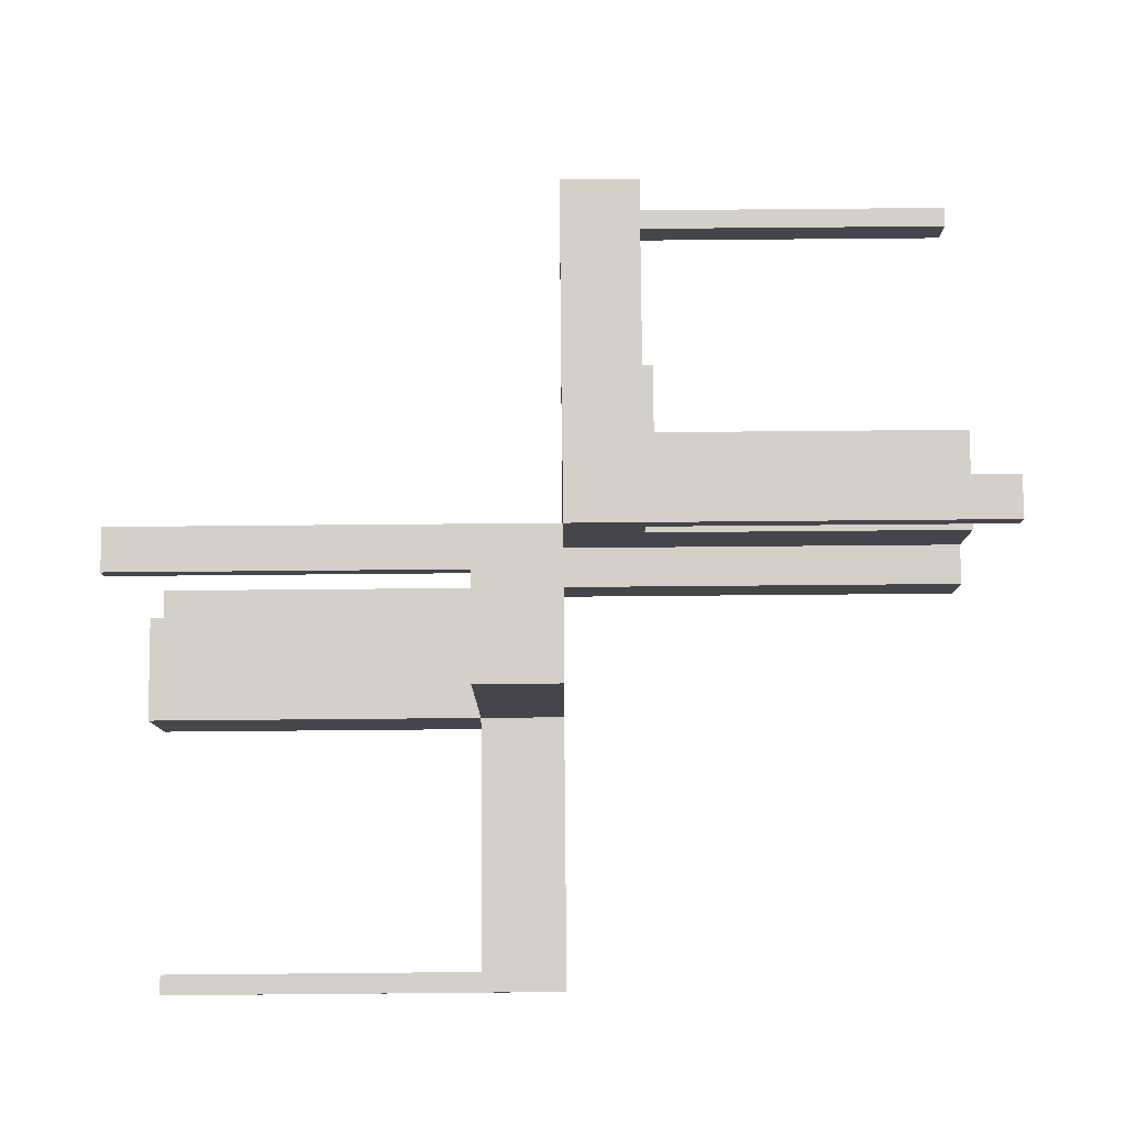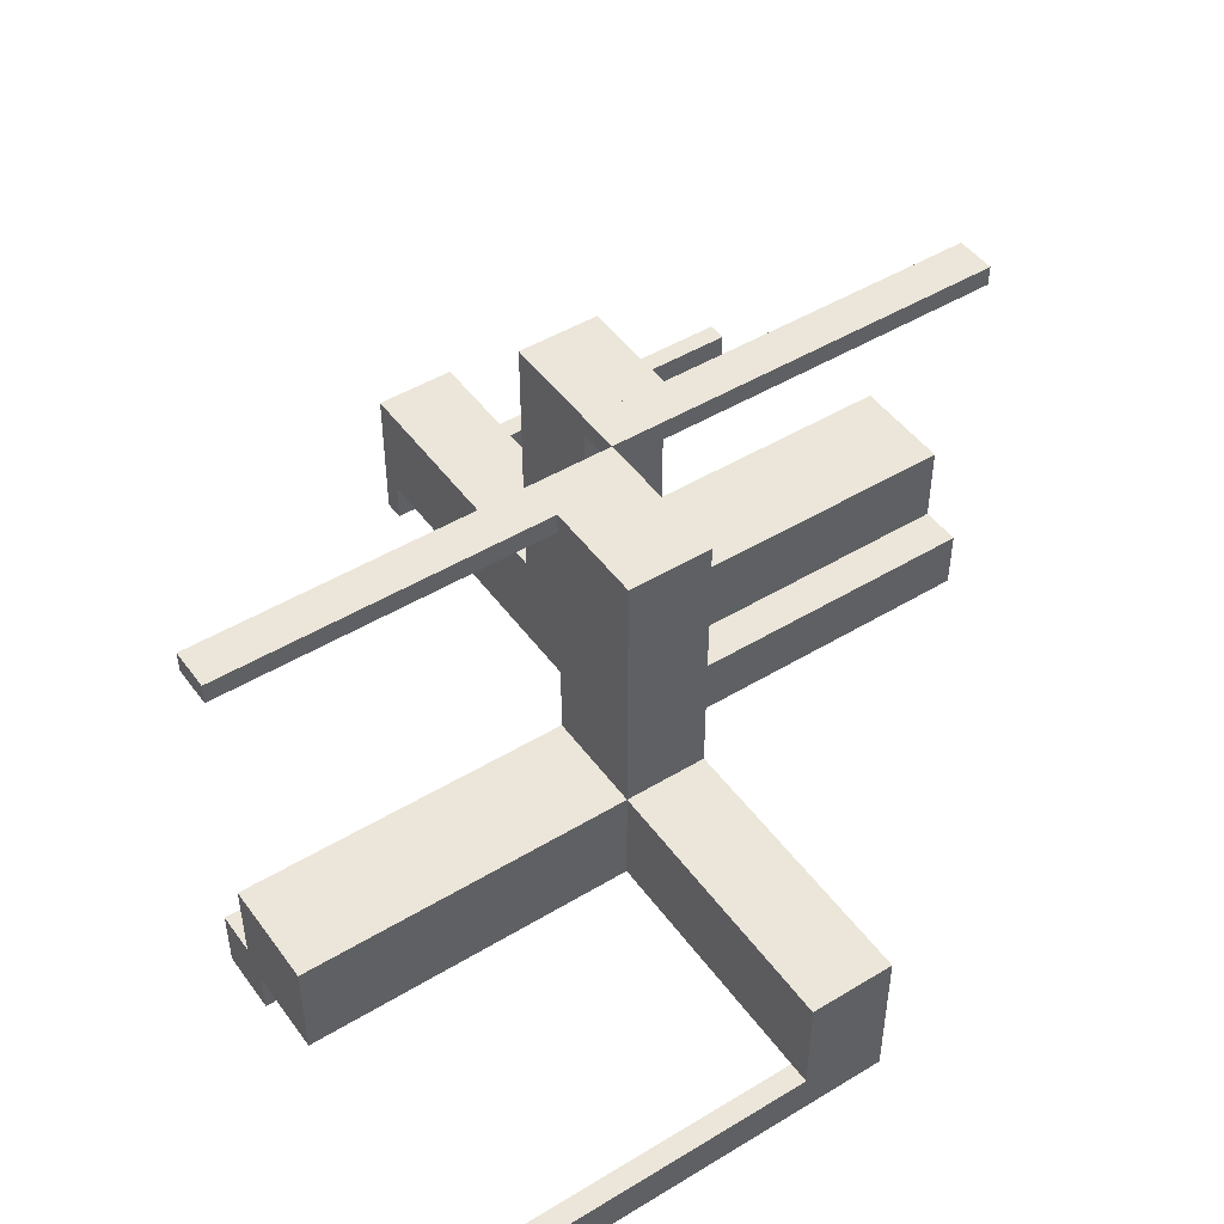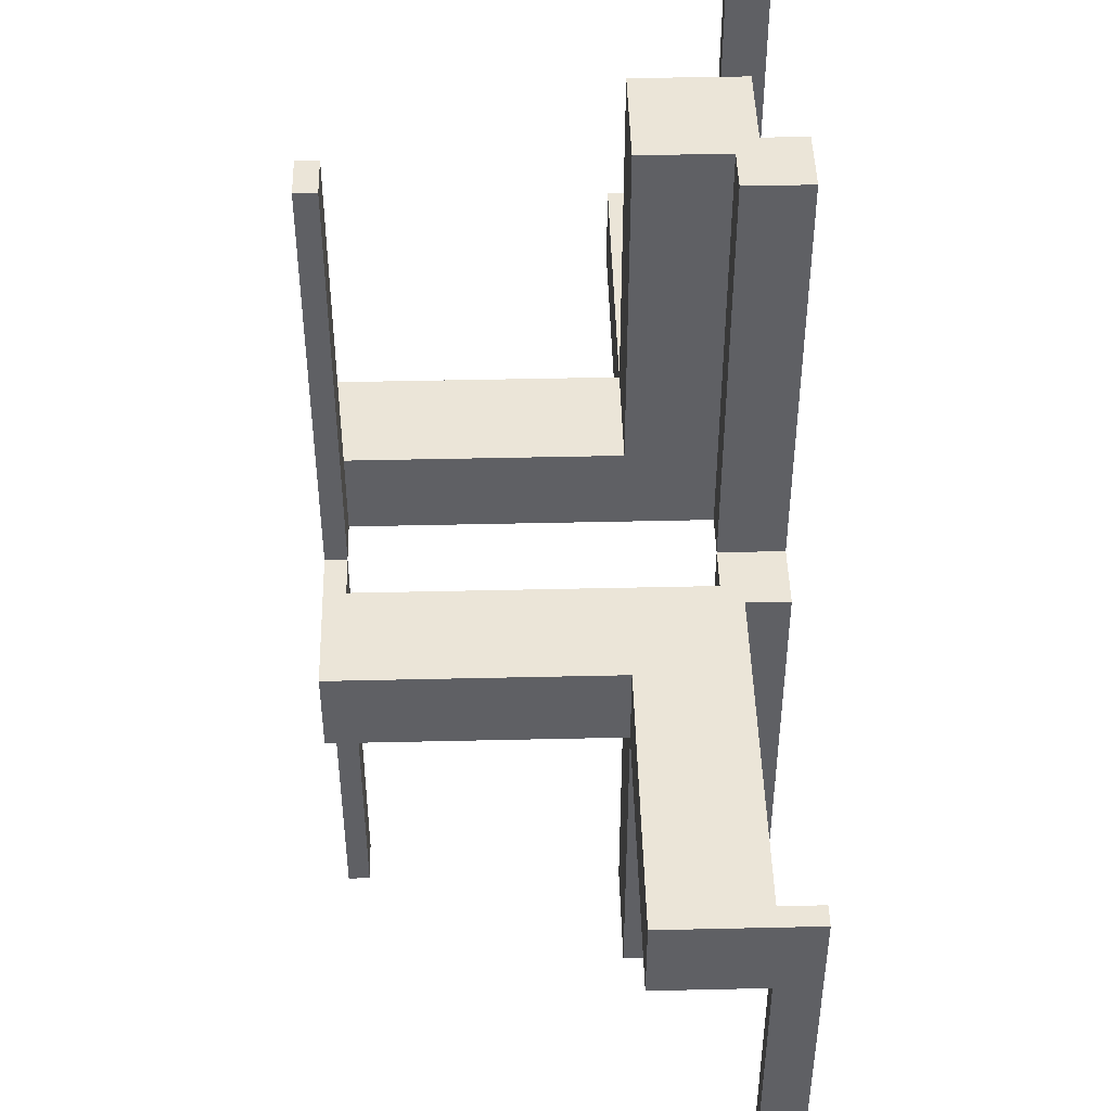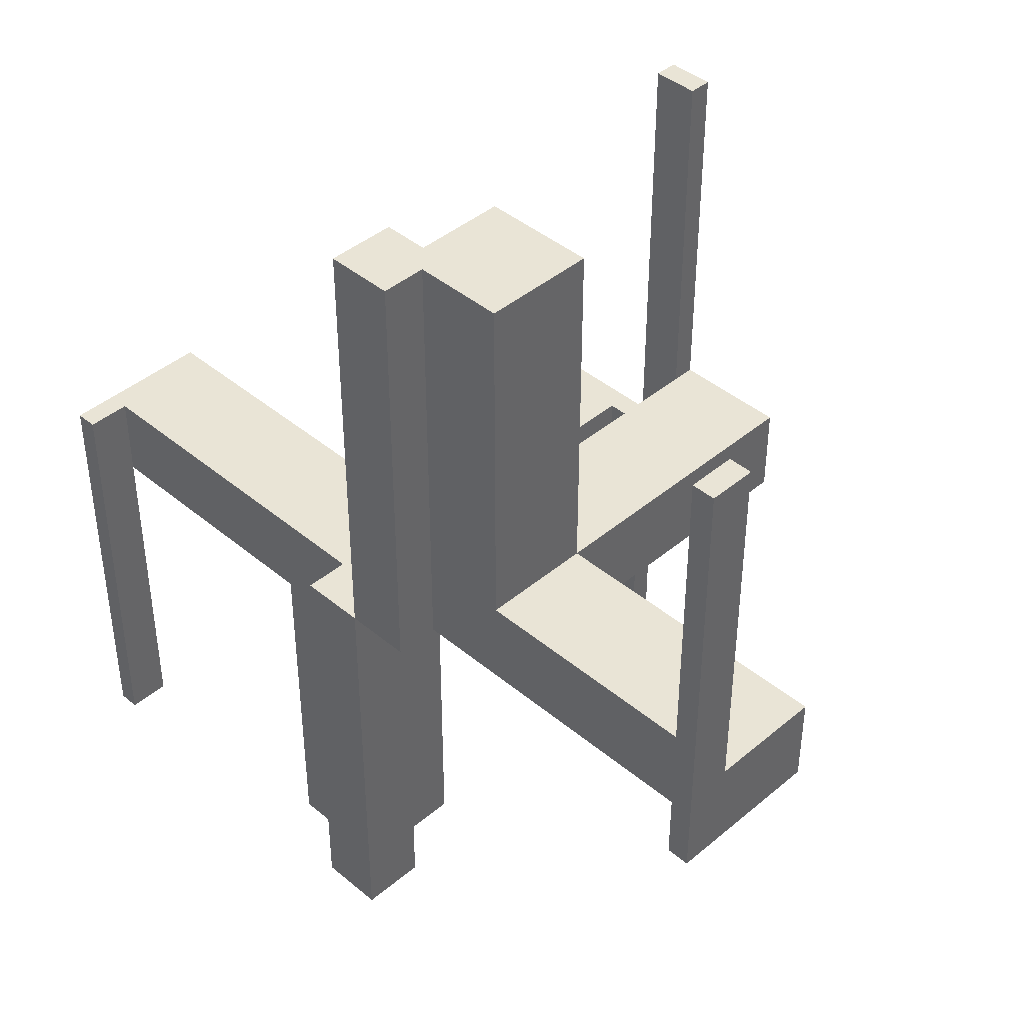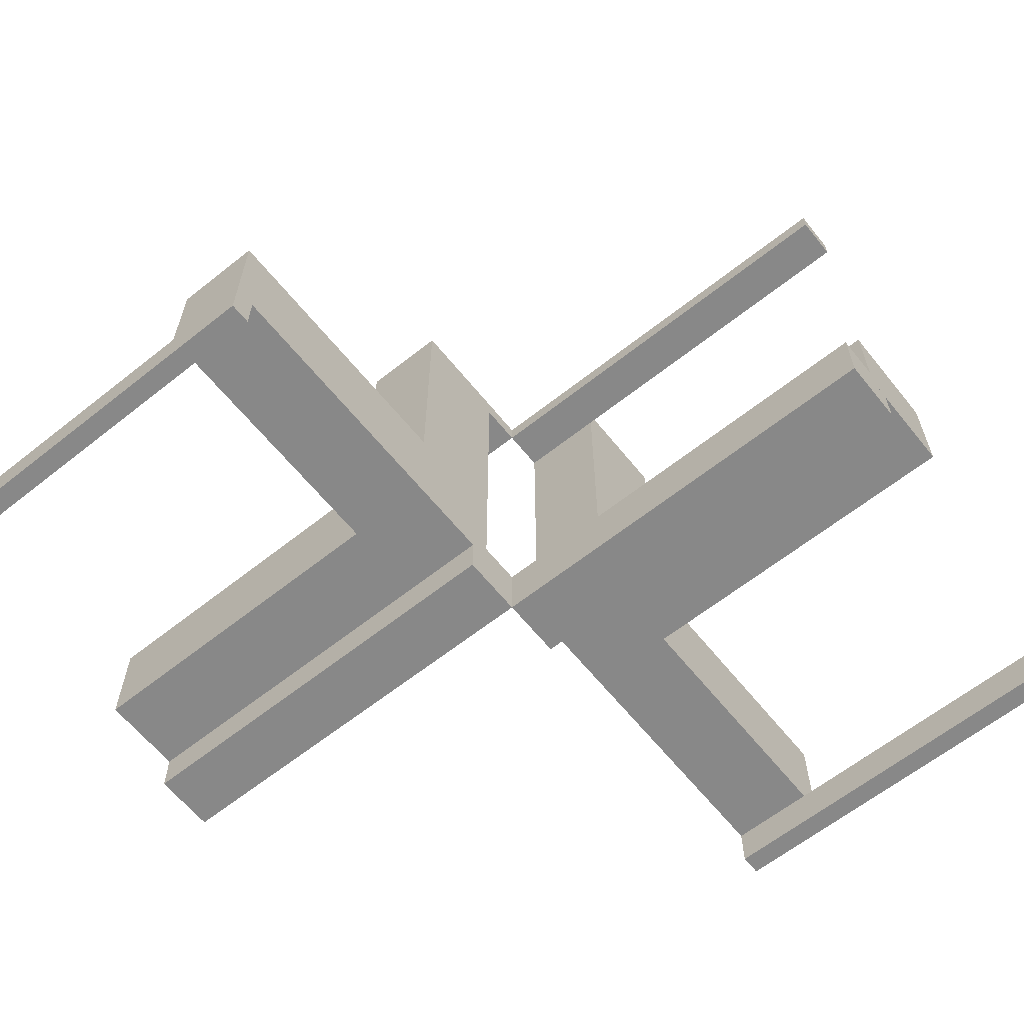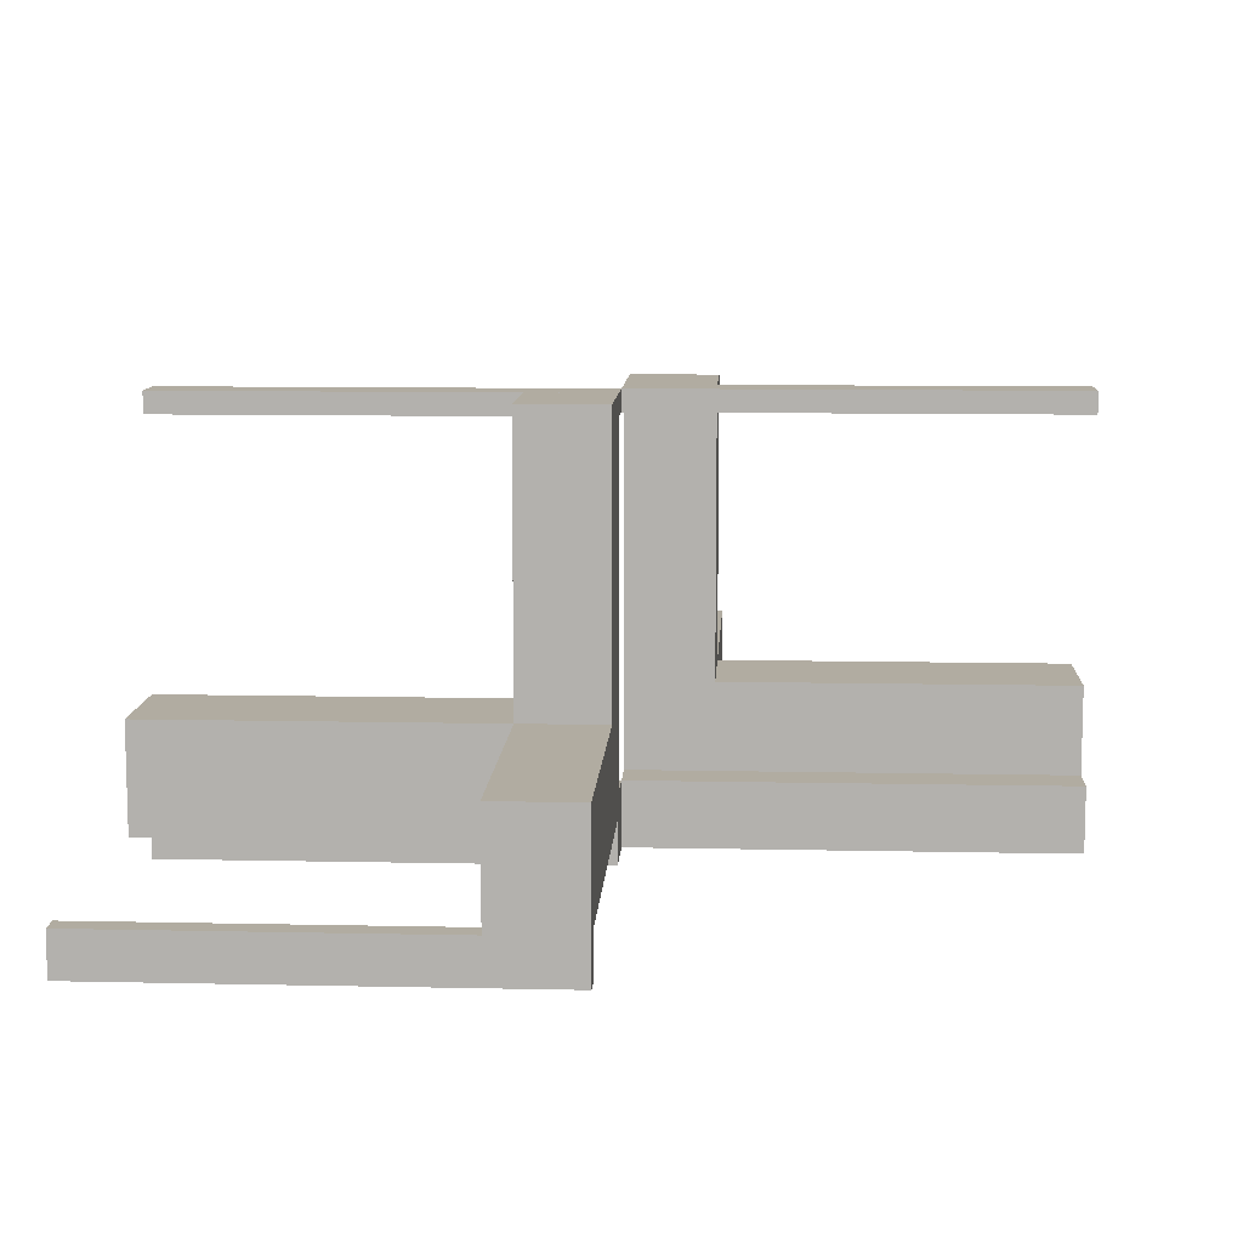
<metadata>
{"format":"obj","ext":"obj","renderer":"f3d","projection":"perspective","resolution":1024,"background":"white","views":[{"elev":80.0,"azim":89.5,"up":"+Y"},{"elev":47.5,"azim":55.7,"up":"+Y"},{"elev":45.9,"azim":-91.5,"up":"+Z"},{"elev":42.4,"azim":44.9,"up":"+Z"},{"elev":-62.7,"azim":128.8,"up":"+Y"},{"elev":10.2,"azim":-86.9,"up":"+Y"}]}
</metadata>
<code>
v 0 0 0
v 0 0 -0.5
v 0 0 0.5
v 0 0.5 0
v 0 0.5 -0.5
v 0 0.5 0.5
v 0 0.475 0
v 0 0.475 -0.5
v 0 0.475 0.5
v 0 0.075 0
v 0 0.075 -0.5
v 0 0.075 0.5
v -0.1375 0.175 0
v -0.1375 0.175 -0.1
v -0.1375 0.0925 0
v -0.1375 0.0925 -0.1
v -0.1375 0.1325 0
v -0.1375 0.1325 -0.1
v -0.1375 0.1375 0
v -0.1375 0.1375 -0.1
v -0.075 0 0
v -0.075 0 -0.5
v -0.075 0.05 0
v -0.075 0.05 -0.5
v -0.475 0 0
v -0.475 0 -0.5
v -0.475 0.05 0
v -0.475 0.05 -0.5
v 0.05 0.05 0
v 0.05 0.05 0.5
v 0.05 0.175 0
v 0.05 0.175 0.1
v 0.05 0.175 0.5
v 0.05 0.5 0
v 0.05 0.5 0.1
v 0.05 0.5 0.5
v 0.05 0.475 0
v 0.05 0.475 0.5
v 0.05 0.075 0
v 0.05 0.075 0.5
v -0.0875 0.175 0
v -0.0875 0.175 -0.1
v -0.0875 0.1375 0
v -0.0875 0.1375 -0.1
v 0.175 0.05 0
v 0.175 0.05 0.1
v 0.175 0.05 0.5
v 0.175 0.175 0
v 0.175 0.175 0.1
v 0.175 0.175 0.5
v 0.175 0.5 0
v 0.175 0.5 0.1
v 0.175 0.0925 0
v 0.175 0.0925 0.1
v 0.175 0.1325 0
v 0.175 0.1325 0.1
v -0.5 0 0
v -0.5 0 -0.5
v -0.5 0.05 0
v -0.5 0.05 -0.5
v -0.5 0.05 -0.1
v -0.5 0.175 0
v -0.5 0.175 -0.1
v 0.5 0 0
v 0.5 0 0.5
v 0.5 0.05 0
v 0.5 0.05 0.1
v 0.5 0.05 0.5
v 0.5 0.175 0
v 0.5 0.175 0.1
v -0.175 0.05 0
v -0.175 0.05 -0.5
v -0.175 0.05 -0.1
v -0.175 0.175 0
v -0.175 0.175 -0.5
v -0.175 0.175 -0.1
v -0.175 0.5 0
v -0.175 0.5 -0.1
v -0.175 0.0925 0
v -0.175 0.0925 -0.1
v -0.175 0.1325 0
v -0.175 0.1325 -0.1
v 0.0875 0.175 0
v 0.0875 0.175 0.1
v 0.0875 0.1375 0
v 0.0875 0.1375 0.1
v -0.05 0.05 0
v -0.05 0.05 -0.5
v -0.05 0.175 0
v -0.05 0.175 -0.5
v -0.05 0.175 -0.1
v -0.05 0.5 0
v -0.05 0.5 -0.5
v -0.05 0.5 -0.1
v -0.05 0.475 0
v -0.05 0.475 -0.5
v -0.05 0.075 0
v -0.05 0.075 -0.5
v 0.475 0 0
v 0.475 0 0.5
v 0.475 0.05 0
v 0.475 0.05 0.5
v 0.075 0 0
v 0.075 0 0.5
v 0.075 0.05 0
v 0.075 0.05 0.5
v 0.1375 0.175 0
v 0.1375 0.175 0.1
v 0.1375 0.0925 0
v 0.1375 0.0925 0.1
v 0.1375 0.1325 0
v 0.1375 0.1325 0.1
v 0.1375 0.1375 0
v 0.1375 0.1375 0.1
f 60 58 26
f 26 28 60
f 28 26 25
f 25 27 28
f 59 57 58
f 58 60 59
f 59 60 28
f 28 27 59
f 59 27 25
f 25 57 59
f 57 25 26
f 26 58 57
f 98 11 10
f 10 97 98
f 87 88 98
f 98 97 87
f 23 21 22
f 22 24 23
f 23 24 88
f 88 87 23
f 10 11 2
f 2 1 10
f 1 2 22
f 22 21 1
f 24 22 88
f 2 88 22
f 98 88 11
f 2 11 88
f 23 87 21
f 1 21 87
f 97 10 87
f 1 87 10
f 96 8 5
f 5 93 96
f 93 5 4
f 4 92 93
f 95 7 8
f 8 96 95
f 95 96 93
f 93 92 95
f 92 4 7
f 7 95 92
f 7 4 5
f 5 8 7
f 89 90 88
f 88 87 89
f 87 88 72
f 72 71 87
f 71 72 75
f 75 74 71
f 74 75 90
f 90 89 74
f 75 72 88
f 88 90 75
f 89 87 71
f 71 74 89
f 14 13 19
f 19 20 14
f 20 19 43
f 43 44 20
f 44 43 41
f 41 42 44
f 42 41 89
f 89 91 42
f 76 74 13
f 13 14 76
f 92 41 13
f 13 77 92
f 74 77 13
f 92 89 41
f 41 43 19
f 19 13 41
f 78 94 92
f 92 77 78
f 94 91 89
f 89 92 94
f 77 74 76
f 76 78 77
f 94 78 14
f 14 42 94
f 94 42 91
f 14 78 76
f 20 44 42
f 42 14 20
f 82 18 17
f 17 81 82
f 79 15 16
f 16 80 79
f 16 15 17
f 17 18 16
f 63 76 74
f 74 62 63
f 59 71 73
f 73 61 59
f 73 71 79
f 79 80 73
f 82 81 74
f 74 76 82
f 59 62 81
f 74 81 62
f 81 17 15
f 81 15 79
f 79 71 59
f 81 79 59
f 82 80 16
f 80 61 73
f 61 80 82
f 61 82 63
f 76 63 82
f 16 18 82
f 62 59 61
f 61 63 62
f 68 65 100
f 100 102 68
f 102 100 99
f 99 101 102
f 66 64 65
f 65 68 66
f 66 68 102
f 102 101 66
f 66 101 99
f 99 64 66
f 64 99 100
f 100 65 64
f 40 12 10
f 10 39 40
f 29 30 40
f 40 39 29
f 105 103 104
f 104 106 105
f 105 106 30
f 30 29 105
f 10 12 3
f 3 1 10
f 1 3 104
f 104 103 1
f 106 104 30
f 3 30 104
f 40 30 12
f 3 12 30
f 105 29 103
f 1 103 29
f 39 10 29
f 1 29 10
f 38 9 6
f 6 36 38
f 36 6 4
f 4 34 36
f 37 7 9
f 9 38 37
f 37 38 36
f 36 34 37
f 34 4 7
f 7 37 34
f 7 4 6
f 6 9 7
f 31 33 30
f 30 29 31
f 29 30 47
f 47 45 29
f 45 47 50
f 50 48 45
f 48 50 33
f 33 31 48
f 50 47 30
f 30 33 50
f 31 29 45
f 45 48 31
f 108 107 113
f 113 114 108
f 114 113 85
f 85 86 114
f 86 85 83
f 83 84 86
f 84 83 31
f 31 32 84
f 49 48 107
f 107 108 49
f 34 83 107
f 107 51 34
f 48 51 107
f 34 31 83
f 83 85 113
f 113 107 83
f 52 35 34
f 34 51 52
f 35 32 31
f 31 34 35
f 51 48 49
f 49 52 51
f 35 52 108
f 108 84 35
f 35 84 32
f 108 52 49
f 114 86 84
f 84 108 114
f 56 112 111
f 111 55 56
f 53 109 110
f 110 54 53
f 110 109 111
f 111 112 110
f 70 49 48
f 48 69 70
f 66 45 46
f 46 67 66
f 46 45 53
f 53 54 46
f 56 55 48
f 48 49 56
f 66 69 55
f 48 55 69
f 55 111 109
f 55 109 53
f 53 45 66
f 55 53 66
f 56 54 110
f 54 67 46
f 67 54 56
f 67 56 70
f 49 70 56
f 110 112 56
f 69 66 67
f 67 70 69

</code>
